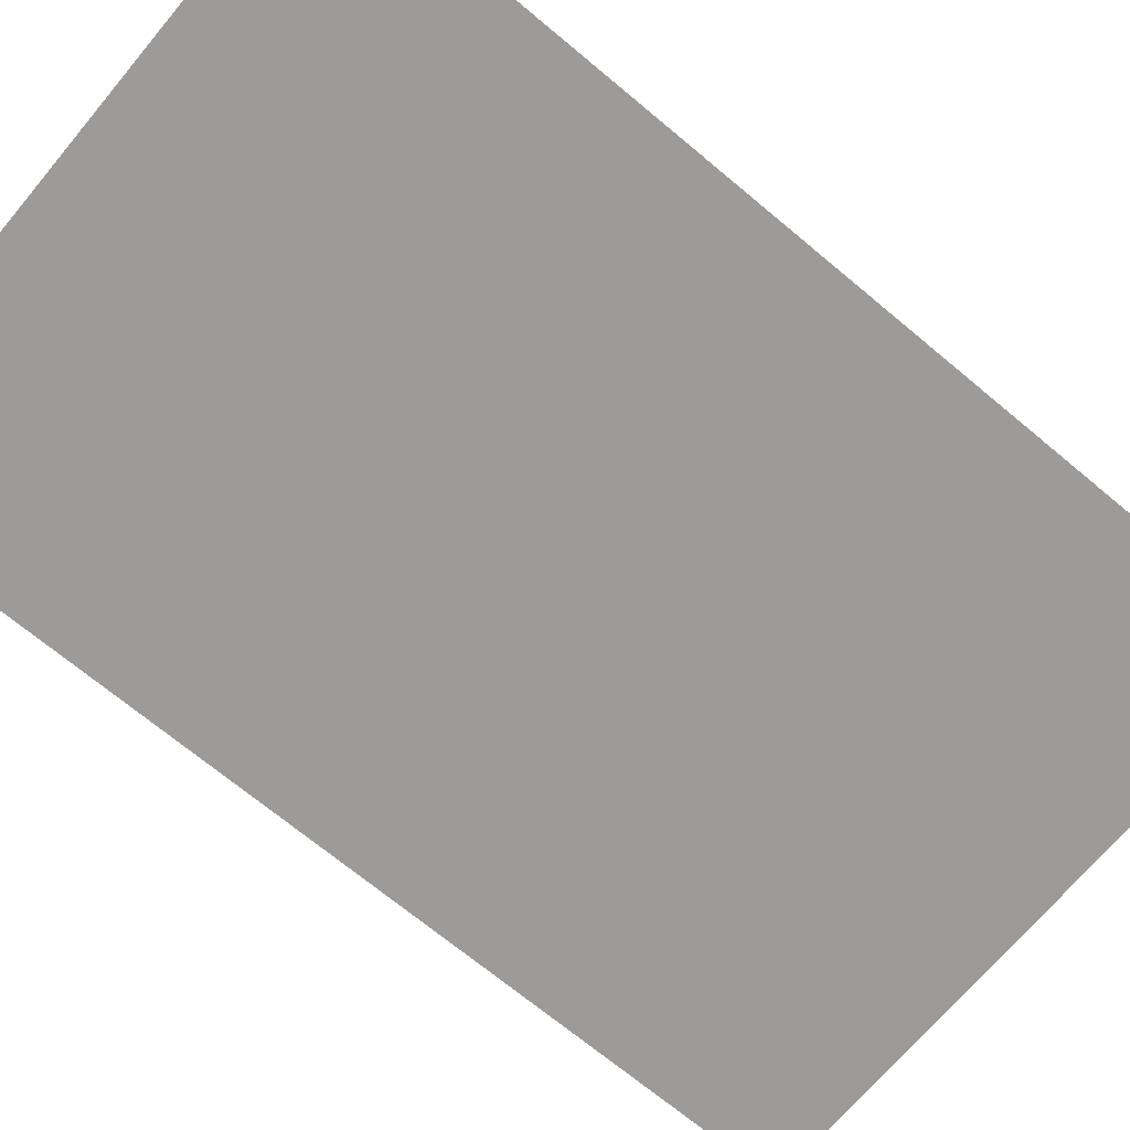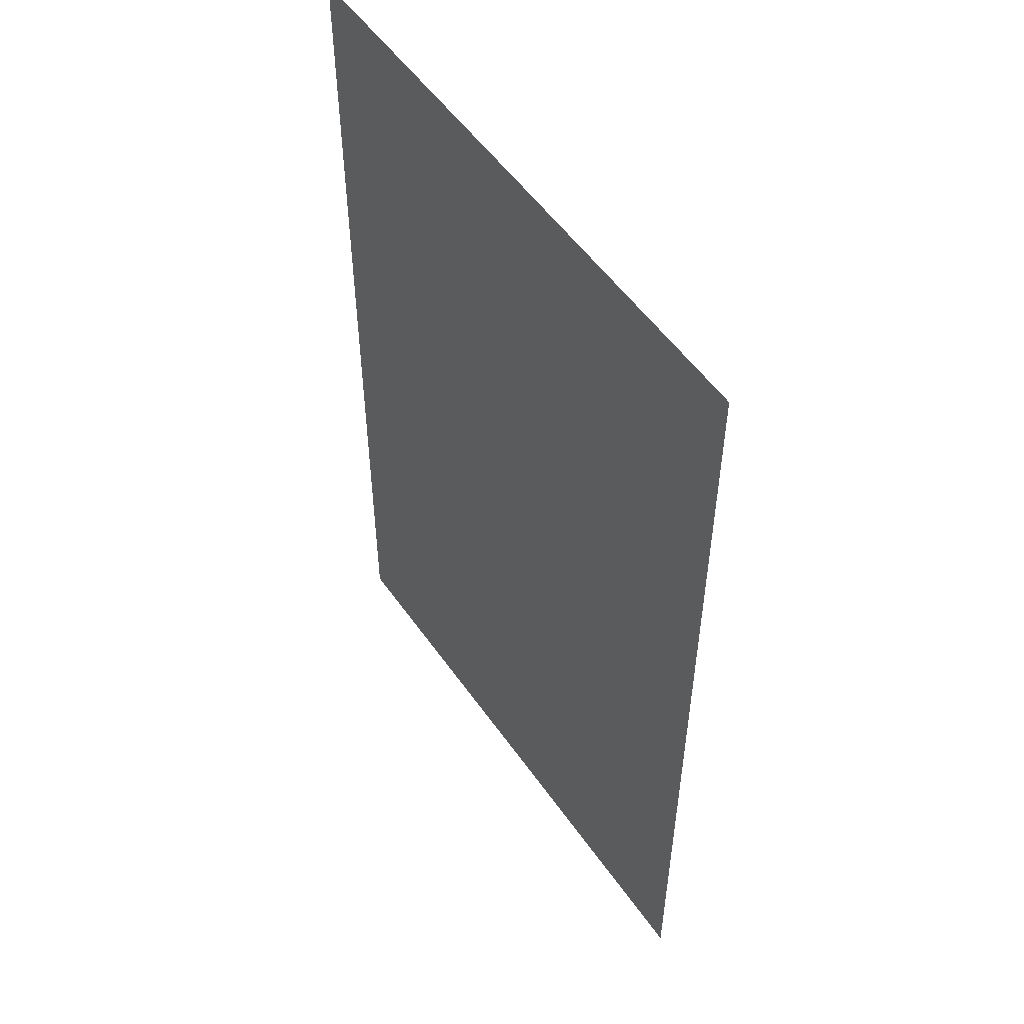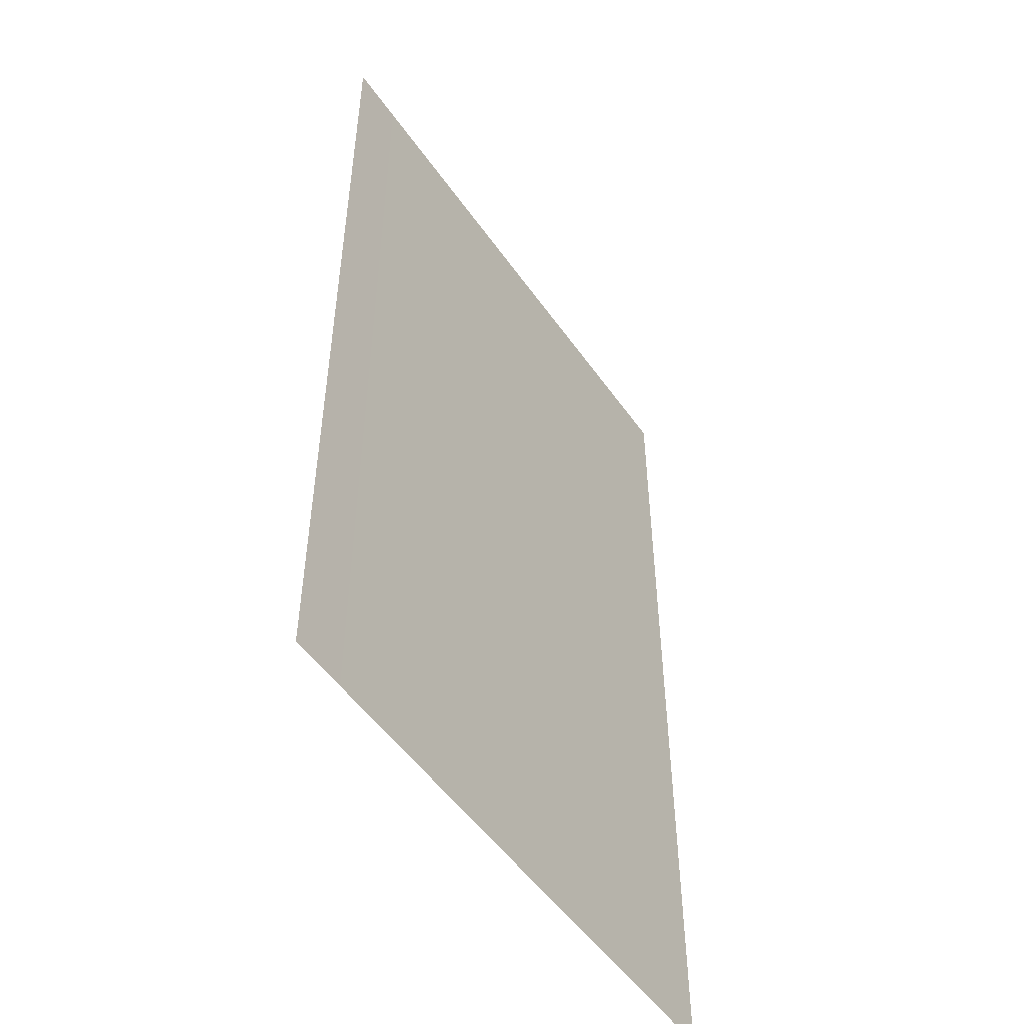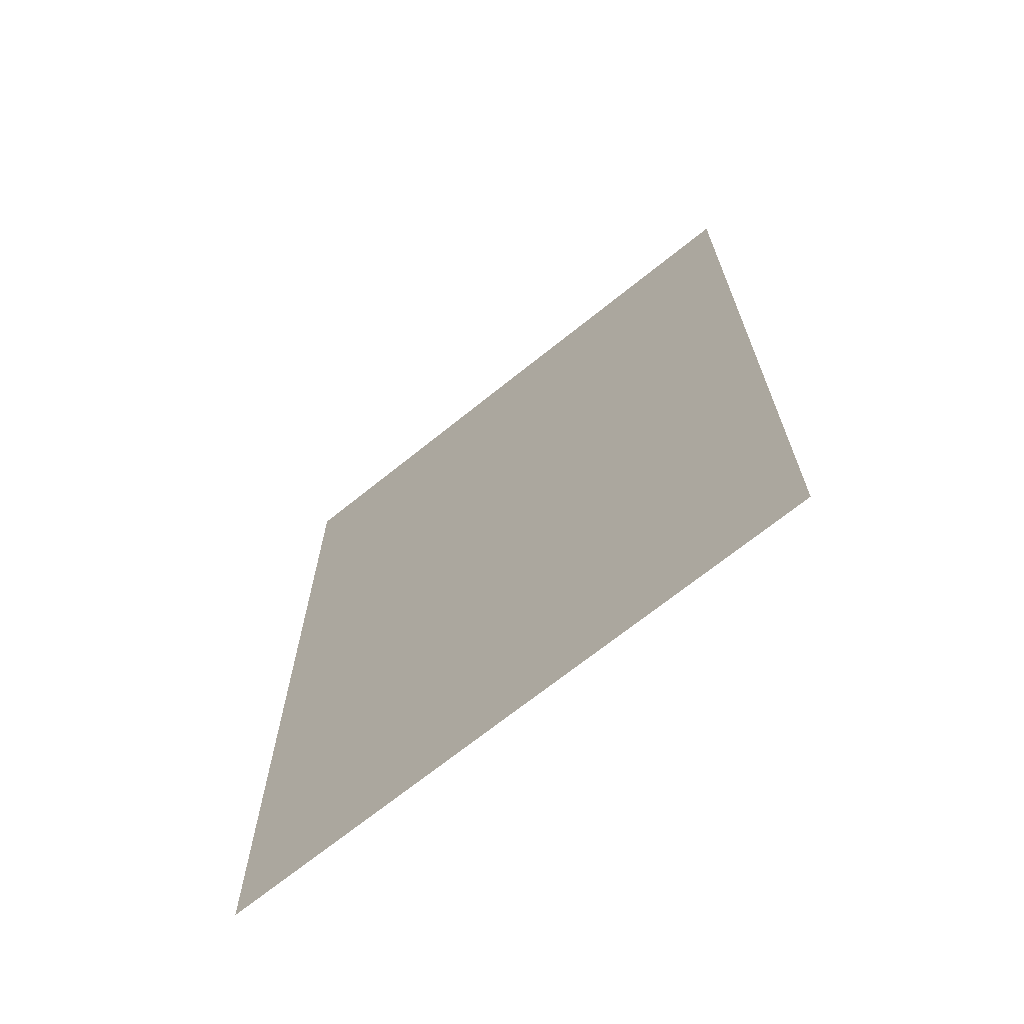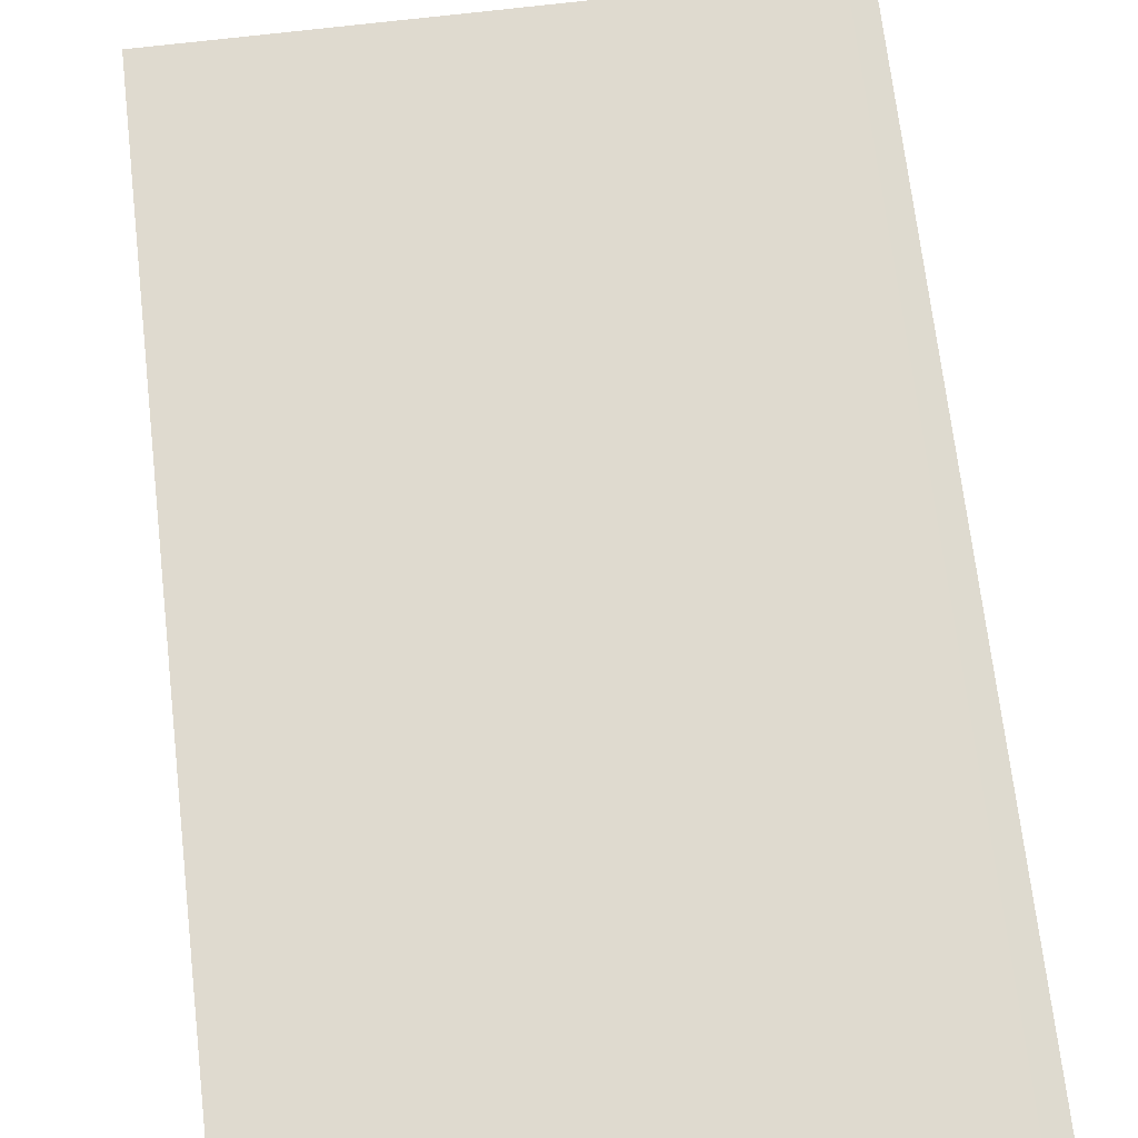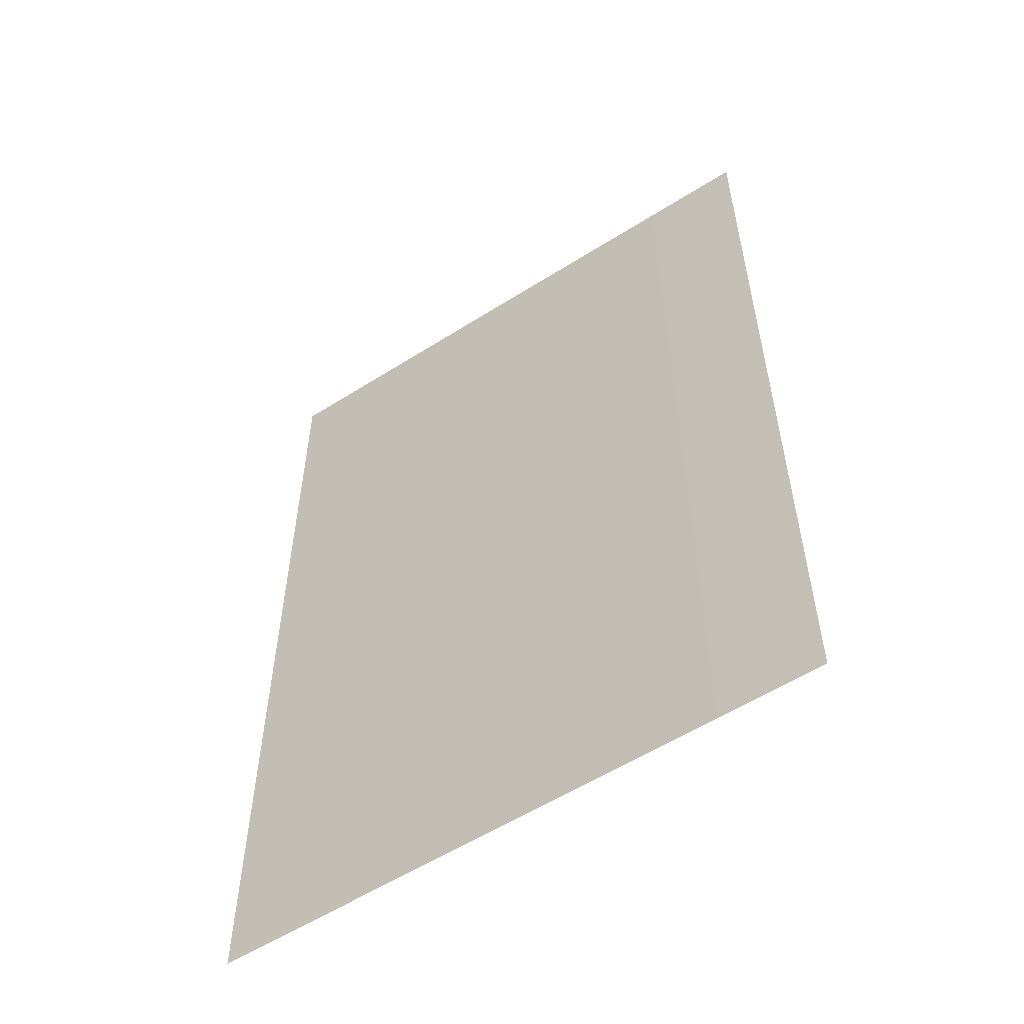
<metadata>
{"format":"obj","ext":"obj","renderer":"f3d","projection":"perspective","resolution":1024,"background":"white","views":[{"elev":-69.7,"azim":50.1,"up":"+Y"},{"elev":53.2,"azim":-124.0,"up":"+Z"},{"elev":-51.5,"azim":124.0,"up":"+Z"},{"elev":-69.7,"azim":38.9,"up":"+Z"},{"elev":70.9,"azim":-6.7,"up":"+Y"},{"elev":-56.9,"azim":33.6,"up":"+Z"}]}
</metadata>
<code>
g H2_Ceiling83837
v -9978 -2699 -7012
v -9861 -2699 -7012
v -9861 -2699 -6873
v -9978 -2699 -6873
v -9739 -2699 -7012
v -9739 -2699 -6873
v -9861 -2699 -7250
v -9861 -2699 -7151
v -9978 -2699 -7150
v -9978 -2699 -7250
v -9739 -2699 -7250
v -9739 -2699 -7151
f 9 10 7
f 8 7 11
f 7 8 9
f 2 9 8
f 9 2 1
f 3 1 2
f 1 3 4
f 11 12 8
f 5 8 12
f 8 5 2
f 6 2 5
f 2 6 3

</code>
